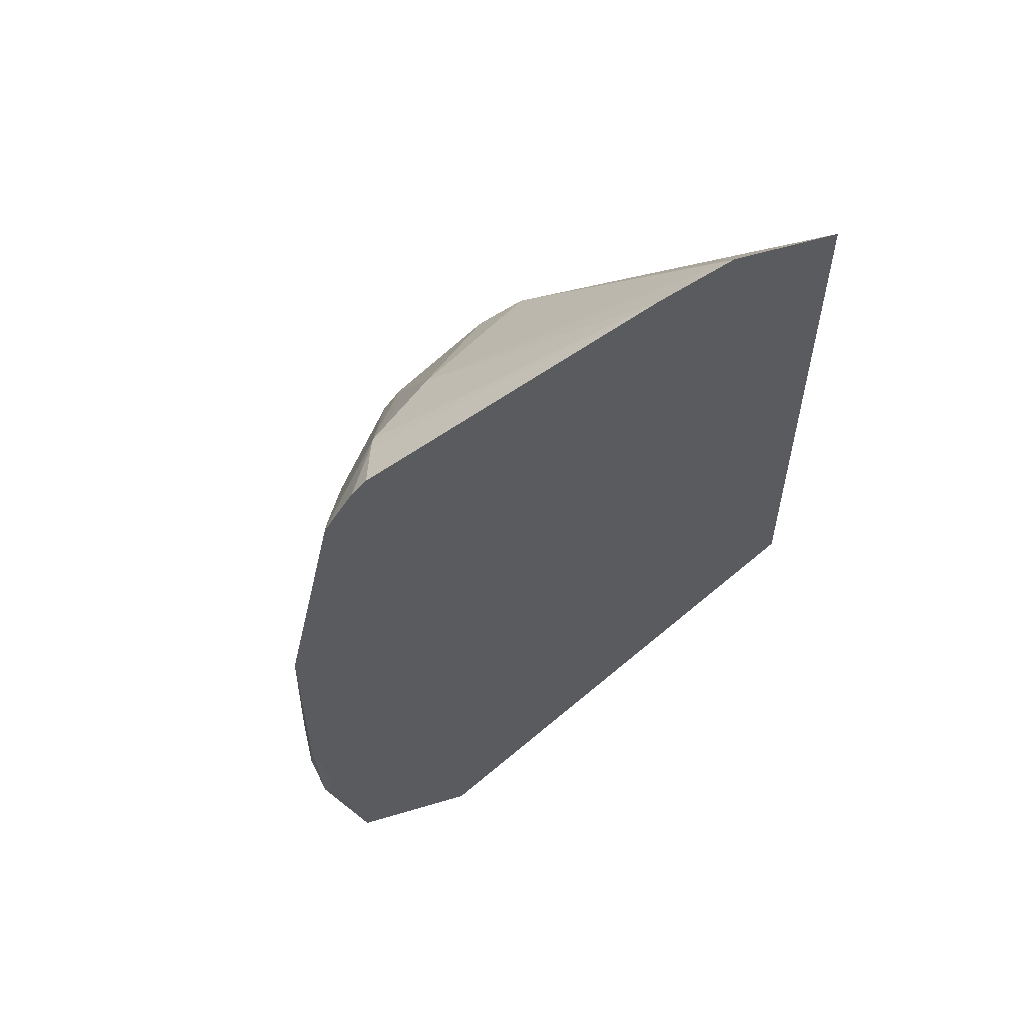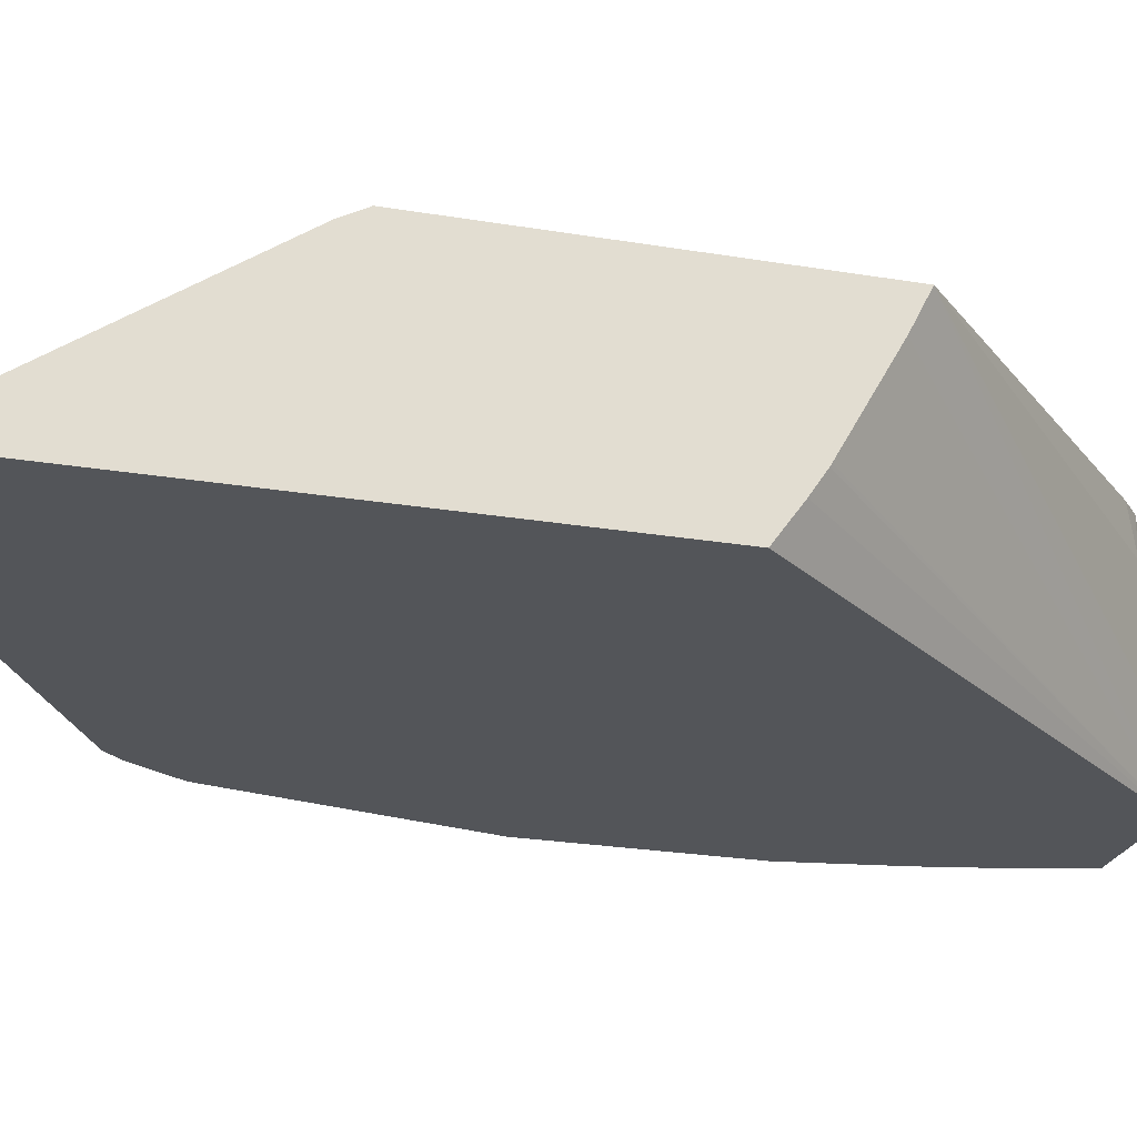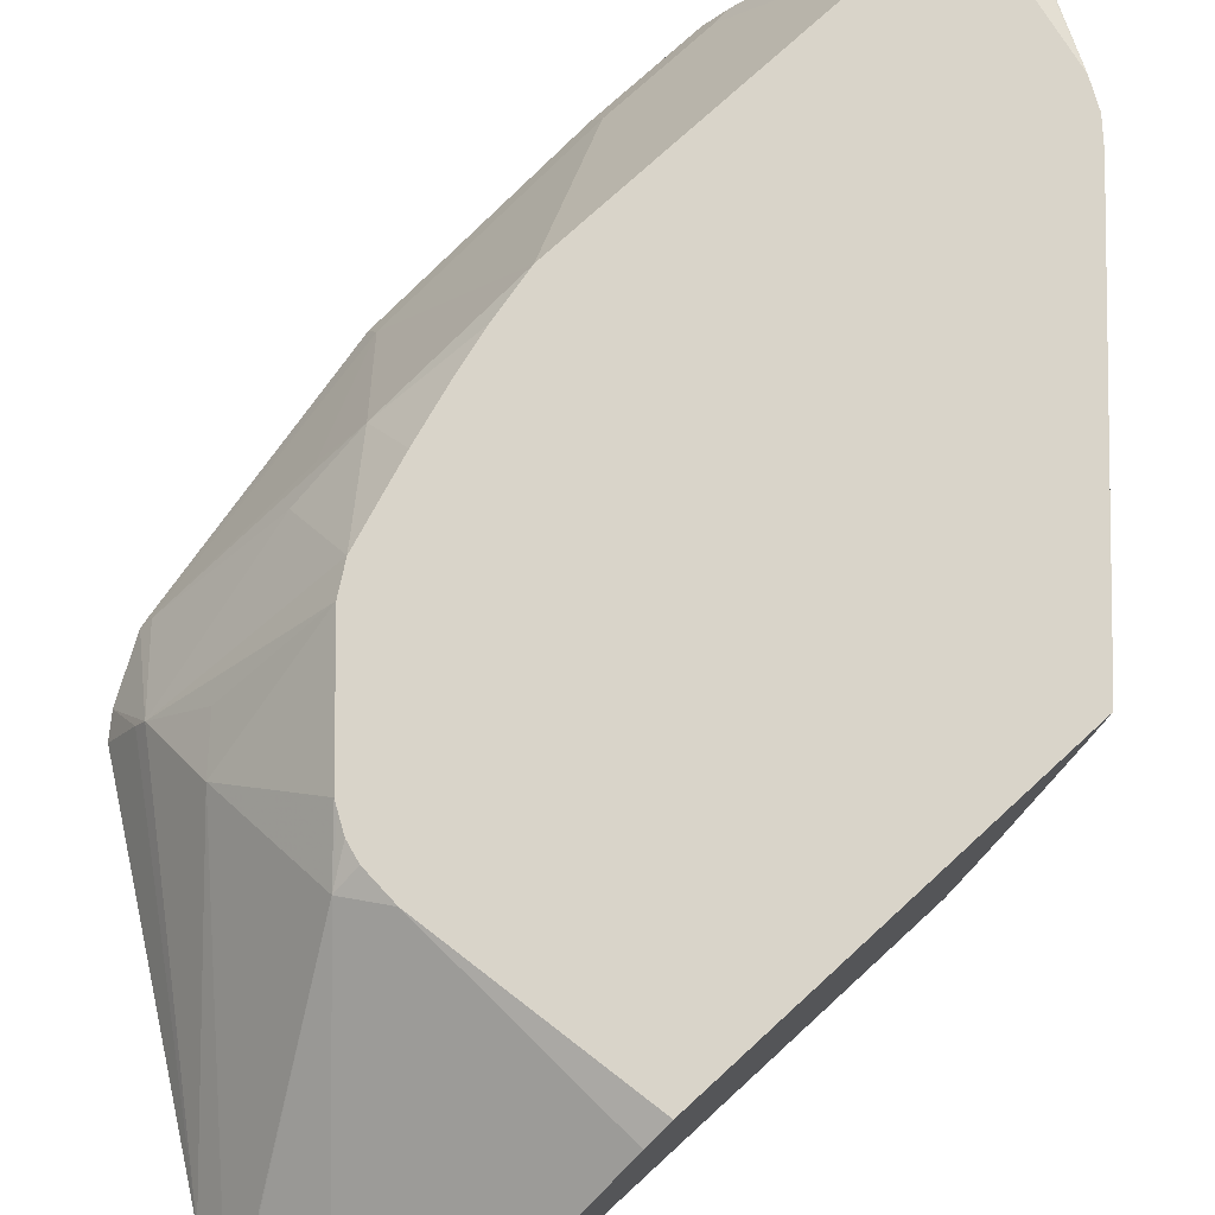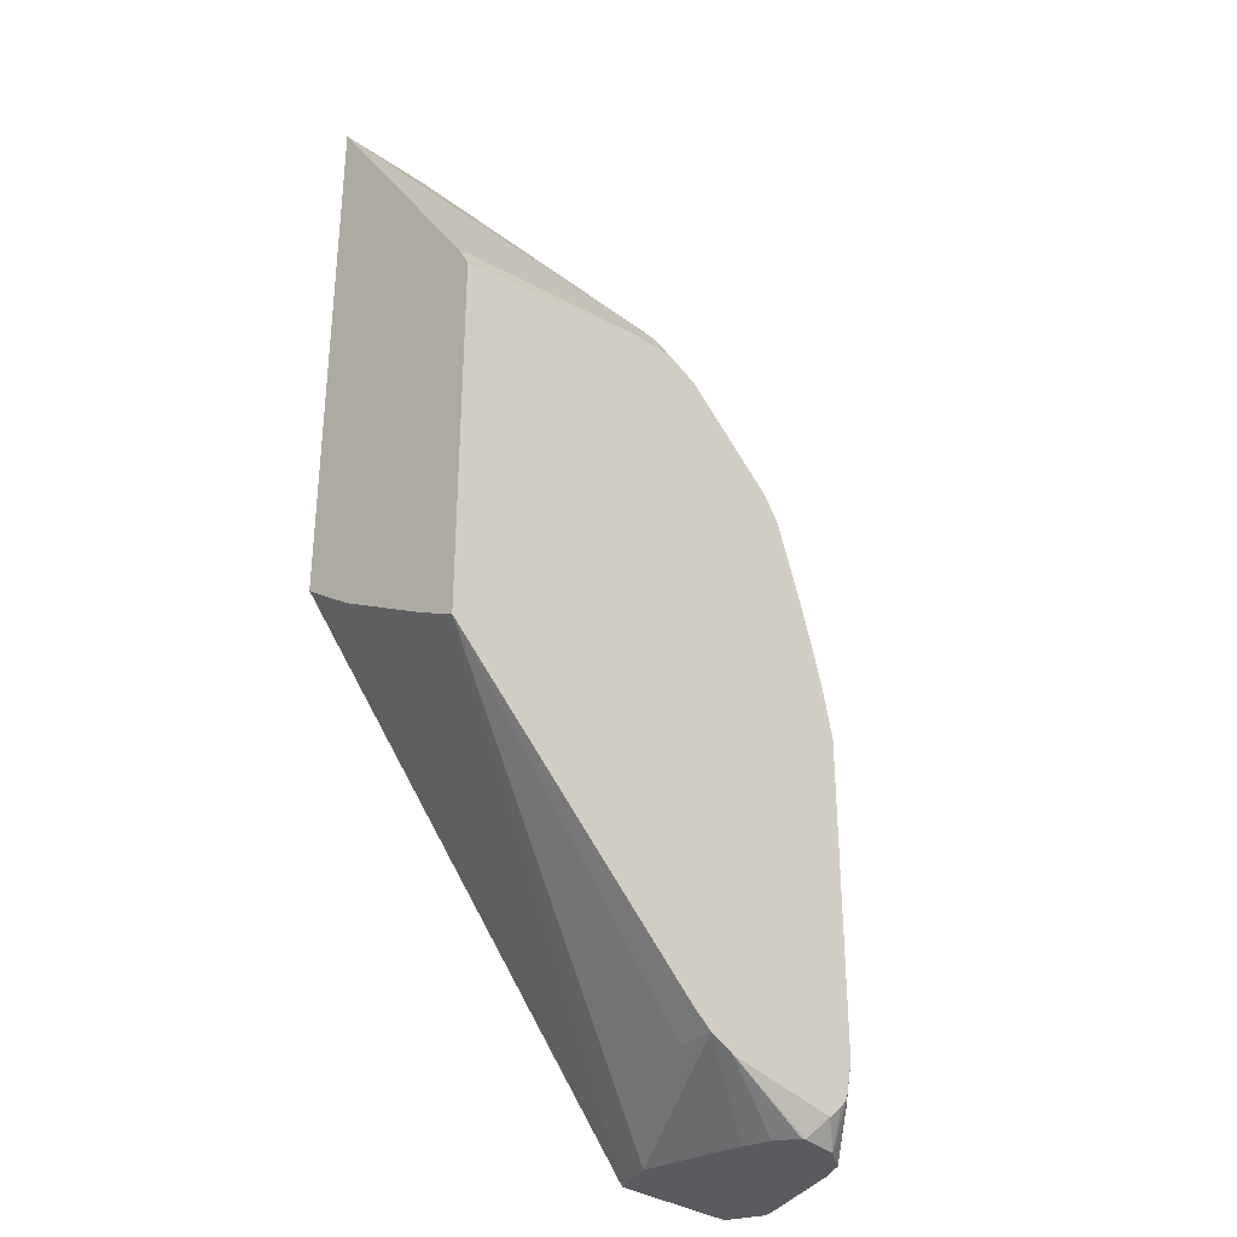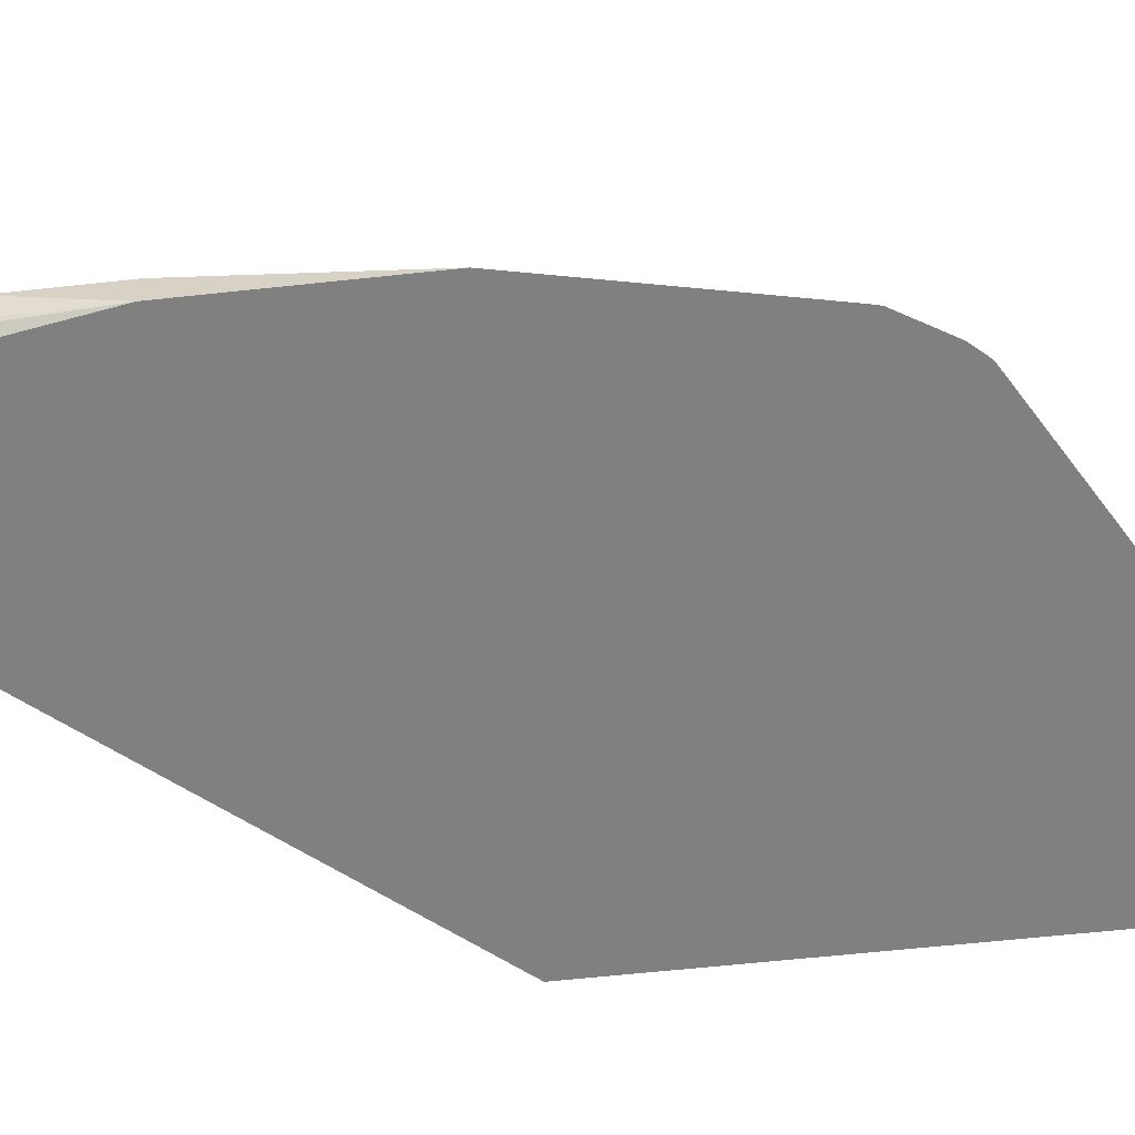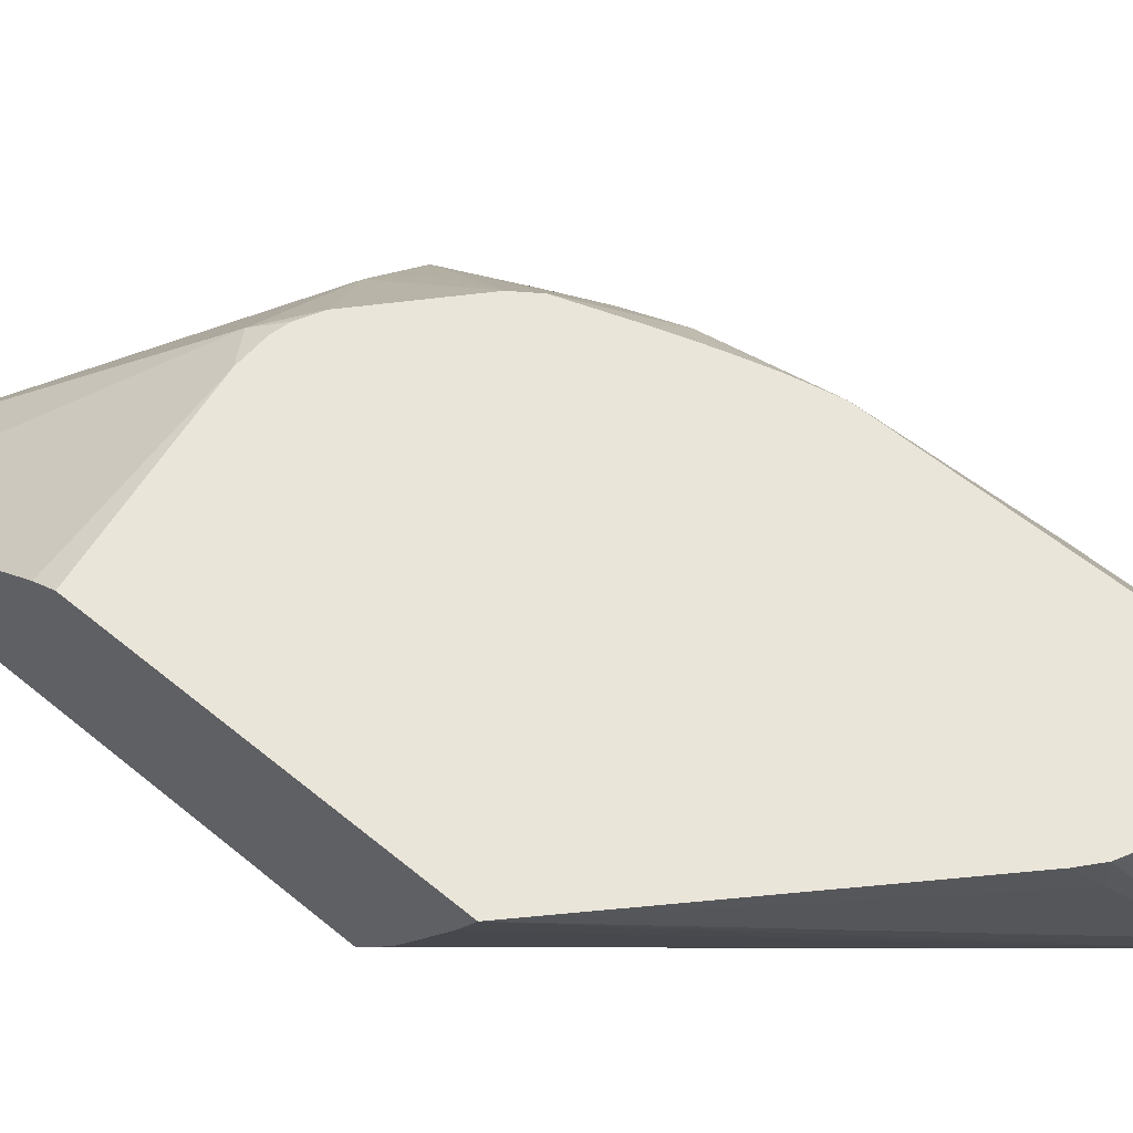
<metadata>
{"format":"obj","ext":"obj","renderer":"f3d","projection":"perspective","resolution":1024,"background":"white","views":[{"elev":57.9,"azim":-17.3,"up":"+Z"},{"elev":-24.0,"azim":74.3,"up":"+Y"},{"elev":74.9,"azim":47.4,"up":"+Y"},{"elev":-32.7,"azim":136.4,"up":"+Z"},{"elev":-60.2,"azim":-83.6,"up":"+Y"},{"elev":58.2,"azim":130.4,"up":"+Y"}]}
</metadata>
<code>
v -0.2878 0.02088 0.02026
v -0.2878 0.04111 4.721e-05
v -0.2878 0.02088 -0.0002934
v -0.2876 0.02088 0.1234
v -0.2809 0.05482 4.721e-05
v -0.2826 0.05139 -0.07188
v -0.2878 0.04111 -0.06161
v -0.2826 0.03084 -0.09249
v -0.2809 0.02741 -0.08903
v -0.2776 0.02088 -0.06195
v -0.2568 0.02088 0.2672
v -0.2809 0.03427 0.1234
v -0.229 0.1379 0.08225
v -0.2809 0.05482 -0.06161
v -0.229 0.1379 -0.1028
v -0.2329 0.1302 -0.1233
v -0.2398 0.1165 -0.1489
v -0.2449 0.1062 -0.1489
v -0.2466 0.1028 -0.1489
v -0.2659 0.04685 -0.1489
v -0.2672 0.04111 -0.1489
v -0.2621 0.03091 -0.1489
v -0.2571 0.02088 -0.1489
v -0.2734 0.02088 -0.08392
v -0.2554 0.02088 0.2728
v -0.2535 0.02741 0.2672
v -0.2415 0.08478 0.185
v -0.2329 0.1096 0.1644
v -0.2228 0.1379 0.1104
v -0.2247 0.1379 -0.1233
v -0.2241 0.1272 -0.1489
v -0.183 0.02088 -0.1489
v -0.247 0.02088 0.2868
v -0.2158 0.05653 0.298
v -0.2329 0.08906 0.2055
v -0.1915 0.1379 0.2082
v -0.2066 0.1379 0.1644
v -0.2112 0.1379 0.15
v -0.2161 0.1379 0.1343
v -0.2199 0.1379 -0.1292
v -0.2132 0.1379 -0.1352
v -0.2115 0.1379 -0.1365
v -0.2004 0.131 -0.1489
v -0.1734 0.04621 -0.1489
v 0.03865 0.1379 0.0441
v 0.03865 0.1302 0.04796
v 0.03865 0.1165 0.05483
v 0.03865 0.1148 0.05568
v 0.03865 0.05777 0.08759
v 0.03865 0.05603 0.08861
v 0.03865 0.04255 0.09747
v 0.03865 0.02088 0.1129
v -0.2377 0.02088 0.3021
v -0.2192 0.04796 0.3014
v -0.06167 0.02088 0.4102
v -0.1747 0.08735 0.298
v -0.1953 0.08735 0.2774
v -0.1813 0.1379 0.2224
v -0.1439 0.1379 -0.1233
v -0.1983 0.1305 -0.1489
v -0.185 0.1028 -0.1489
v -0.1292 0.1379 -0.116
v -0.1301 0.1165 -0.1164
v -0.1174 0.1379 -0.1061
v 0.03865 0.1379 0.2598
v 0.03865 0.02088 0.431
v -0.2286 0.02088 0.3123
v -0.02059 0.02088 0.4308
v -0.1028 0.1302 0.2946
v -0.1273 0.1379 0.2711
v -0.1901 0.1182 -0.1489
v -0.1969 0.1284 -0.1489
v -0.08222 0.1379 0.2804
v 0.03865 0.1302 0.274
v -0.01963 0.02088 0.431
v -0.1028 0.1379 0.2804
v -0.1136 0.1379 0.278
v -0.1233 0.1379 0.2731
f 31 41 42
f 31 42 43
f 31 40 41
f 32 44 45
f 32 45 46
f 32 46 47
f 32 47 48
f 32 48 49
f 32 50 51
f 33 53 34
f 34 53 54
f 34 54 55
f 34 55 56
f 30 40 31
f 34 56 57
f 32 49 50
f 32 51 52
f 25 34 26
f 28 38 39
f 34 57 58
f 17 44 32
f 17 32 23
f 17 23 22
f 17 22 21
f 17 21 20
f 17 20 19
f 28 39 29
f 17 19 18
f 25 33 34
f 26 35 28
f 26 28 27
f 26 34 35
f 28 35 36
f 28 36 37
f 28 37 38
f 17 30 31
f 34 58 36
f 56 69 70
f 42 59 43
f 59 62 61
f 59 61 71
f 59 71 72
f 59 72 60
f 62 64 63
f 65 73 74
f 66 73 69
f 66 69 75
f 66 74 73
f 68 75 69
f 69 73 76
f 69 76 77
f 69 77 78
f 69 78 70
f 17 61 44
f 56 58 57
f 56 70 58
f 56 68 69
f 55 68 56
f 43 59 60
f 44 61 62
f 44 62 63
f 44 63 45
f 45 63 64
f 45 65 74
f 45 74 66
f 34 36 35
f 45 66 52
f 45 51 50
f 45 50 49
f 45 49 48
f 45 48 47
f 45 47 46
f 53 67 54
f 54 67 55
f 45 52 51
f 17 71 61
f 5 12 13
f 17 60 72
f 2 4 5
f 3 7 8
f 3 8 9
f 3 9 10
f 4 11 12
f 4 12 5
f 17 72 71
f 5 13 15
f 5 15 14
f 5 14 6
f 6 14 15
f 6 15 16
f 6 16 17
f 6 17 18
f 6 18 19
f 2 5 6
f 6 19 20
f 1 4 2
f 1 25 11
f 1 2 7
f 1 7 3
f 1 3 10
f 1 10 24
f 1 24 23
f 1 23 32
f 1 32 52
f 1 52 66
f 1 66 75
f 1 75 68
f 1 68 55
f 1 55 67
f 1 67 53
f 1 53 33
f 1 33 25
f 1 11 4
f 6 20 7
f 2 6 7
f 7 21 8
f 13 77 76
f 13 76 73
f 13 73 65
f 13 65 45
f 13 45 64
f 13 64 62
f 13 62 59
f 13 78 77
f 13 59 42
f 13 41 40
f 13 40 30
f 13 30 15
f 15 30 16
f 16 30 17
f 17 31 43
f 7 20 21
f 13 42 41
f 13 70 78
f 17 43 60
f 9 24 10
f 8 21 22
f 8 22 23
f 8 23 9
f 9 23 24
f 13 58 70
f 11 25 26
f 11 26 12
f 12 26 27
f 12 28 13
f 13 28 29
f 13 29 39
f 13 39 38
f 13 38 37
f 13 37 36
f 13 36 58
f 12 27 28

</code>
